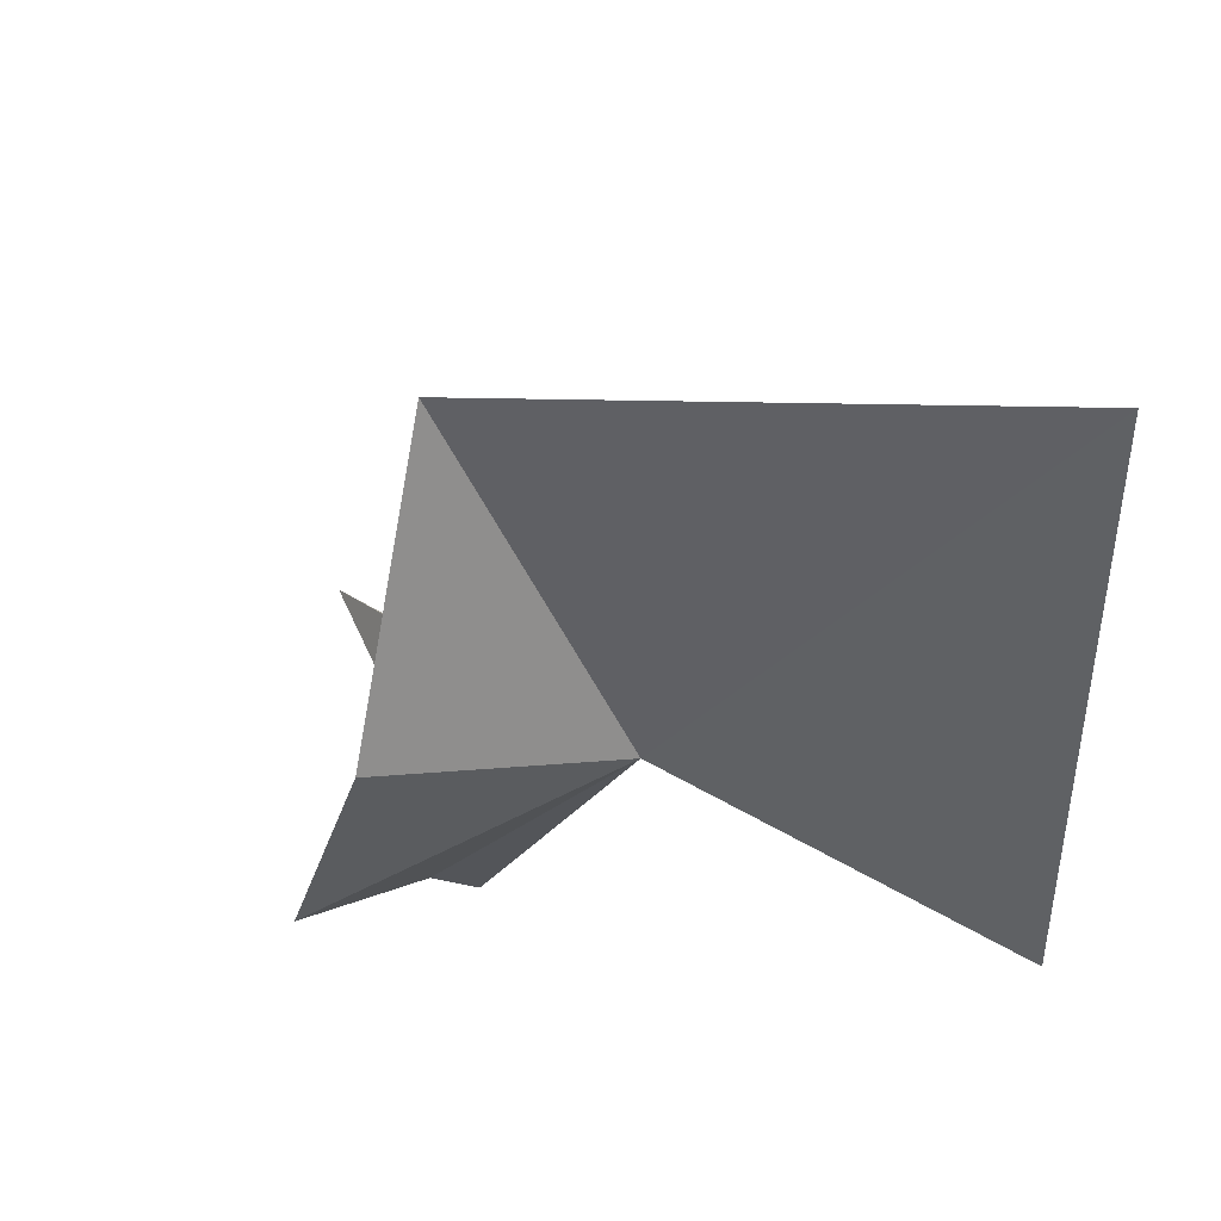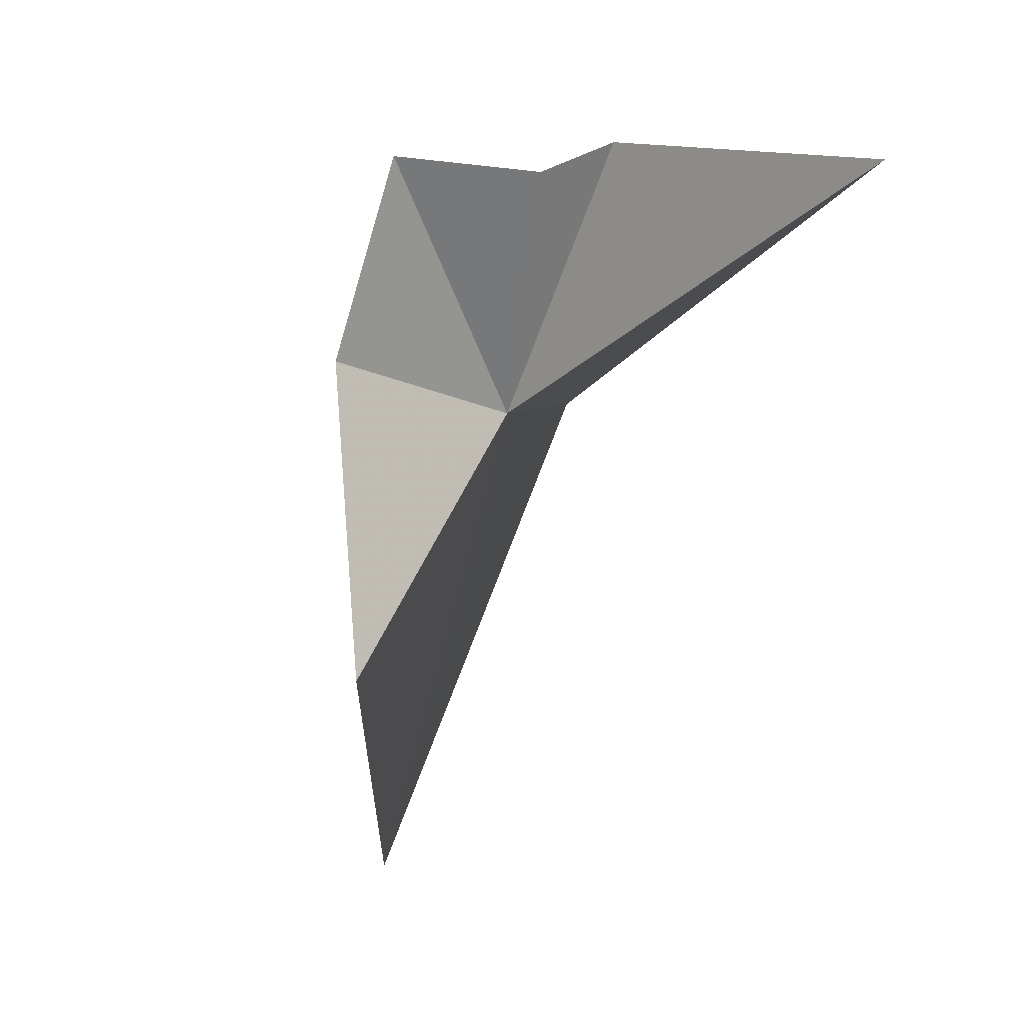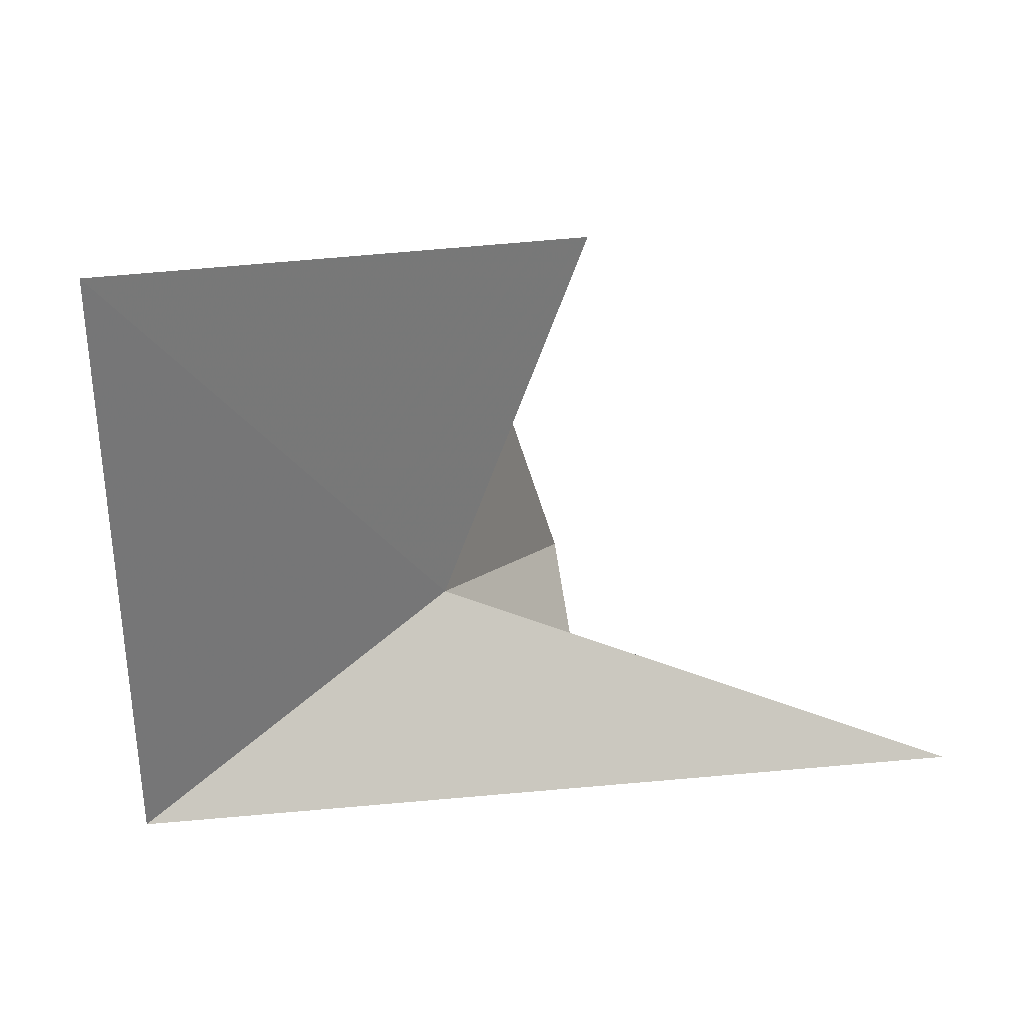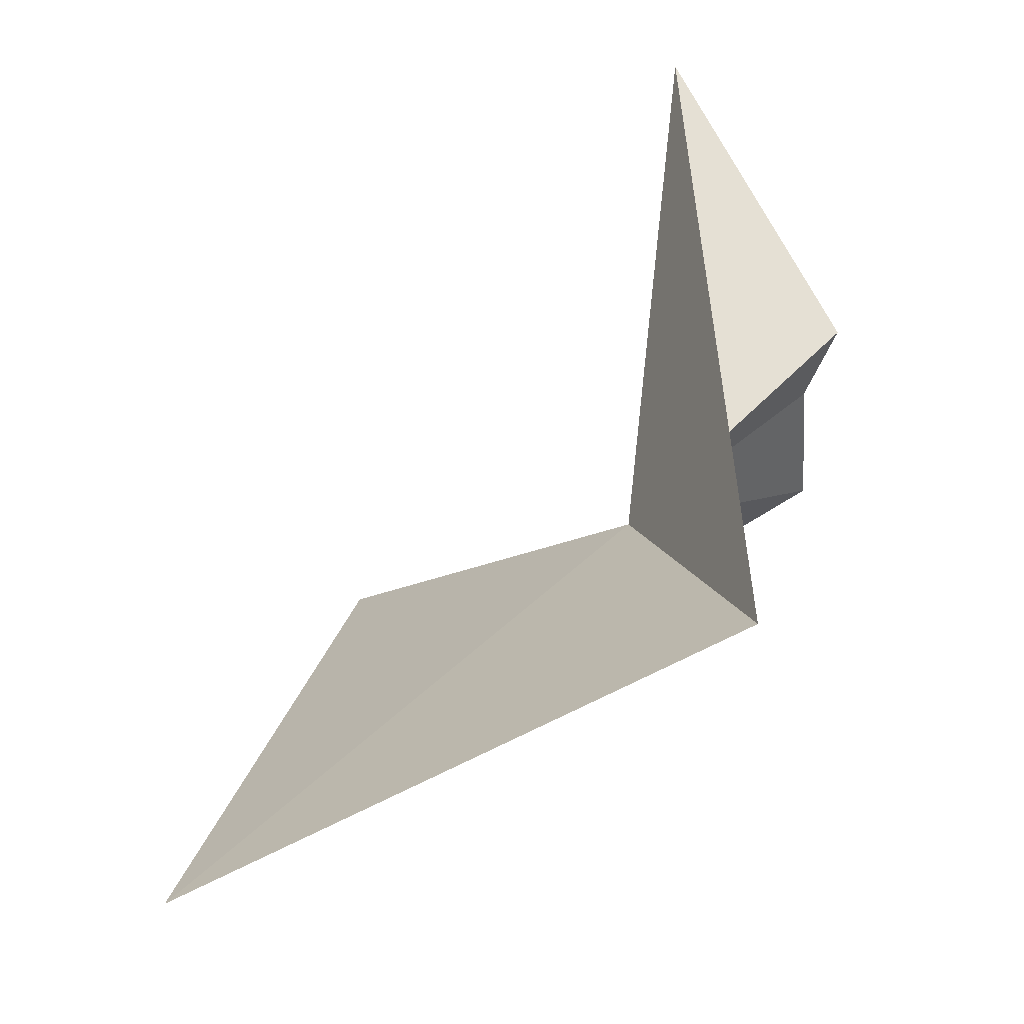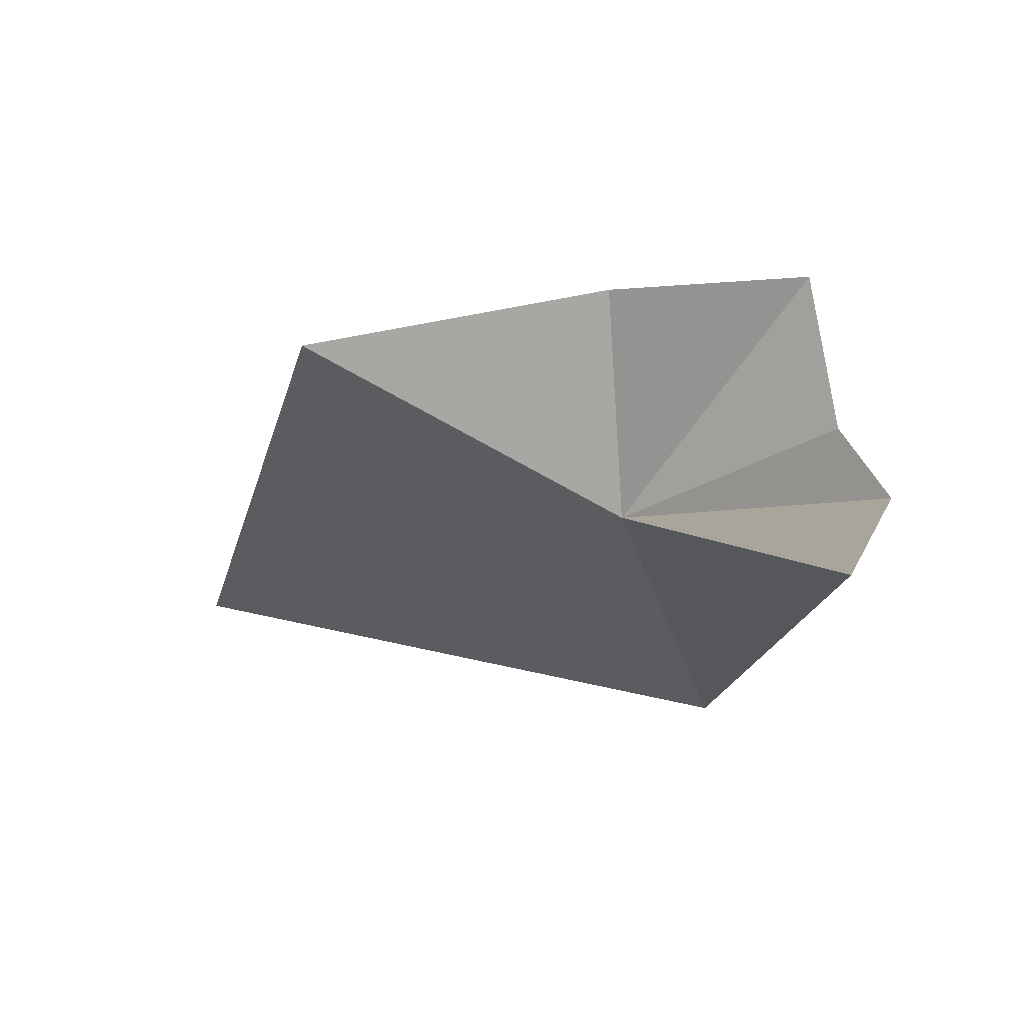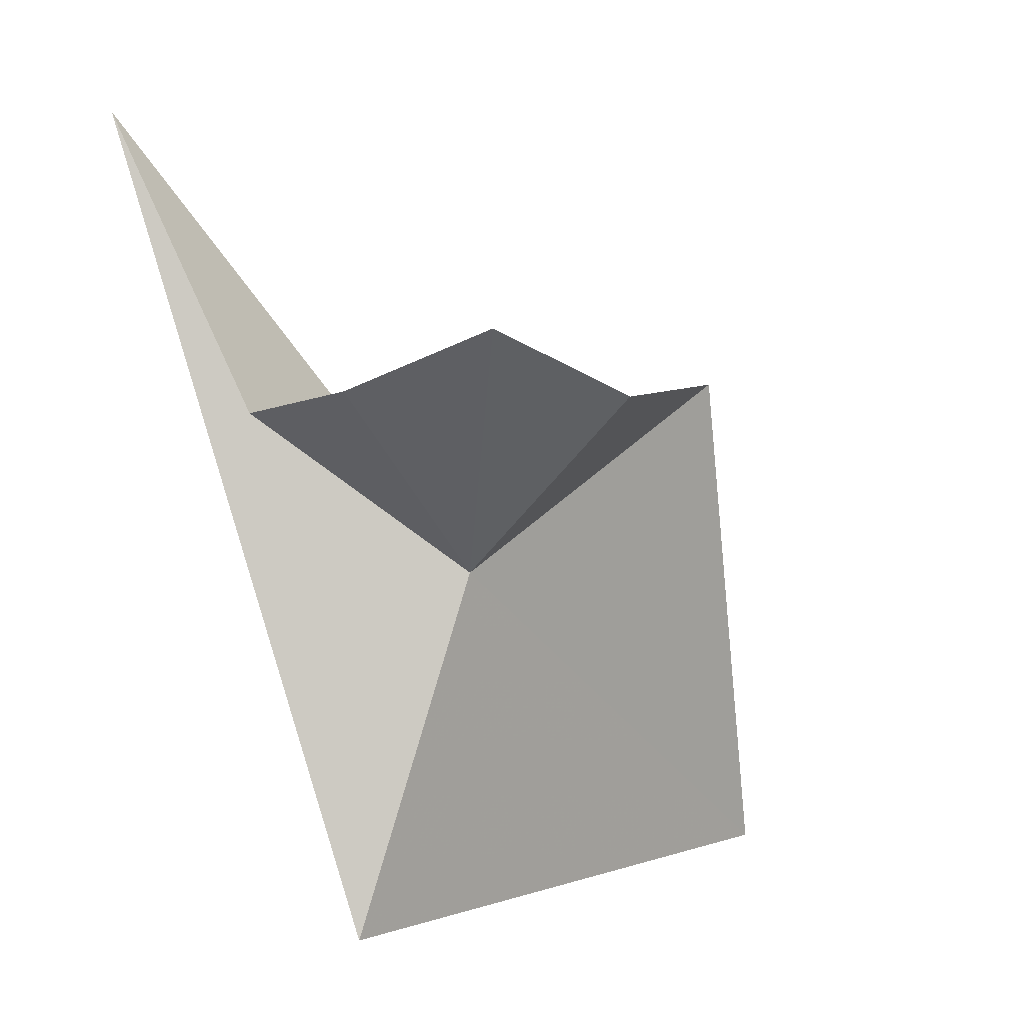
<metadata>
{"format":"obj","ext":"obj","renderer":"f3d","projection":"perspective","resolution":1024,"background":"white","views":[{"elev":44.4,"azim":115.0,"up":"+Y"},{"elev":78.0,"azim":-158.8,"up":"+Z"},{"elev":35.6,"azim":-121.4,"up":"+Y"},{"elev":-63.0,"azim":-60.8,"up":"+Z"},{"elev":59.9,"azim":-76.9,"up":"+Z"},{"elev":5.3,"azim":44.2,"up":"+Z"}]}
</metadata>
<code>
v 4.057 -2.237 28.64
v 4.398 -3.889 30.17
v 5.492 -3.419 30.64
v 5.379 -1.788 30.1
v 3.943 -4.413 30.01
v 4.237 0.5847 30.1
v 3.806 -3.242 25.75
v 1.838 -4.095 32.36
v 3.806 1.725 25.75
f 1 3 2
f 1 4 3
f 1 2 5
f 1 6 4
f 1 8 7
f 1 7 9
f 1 9 6
f 1 5 8

</code>
